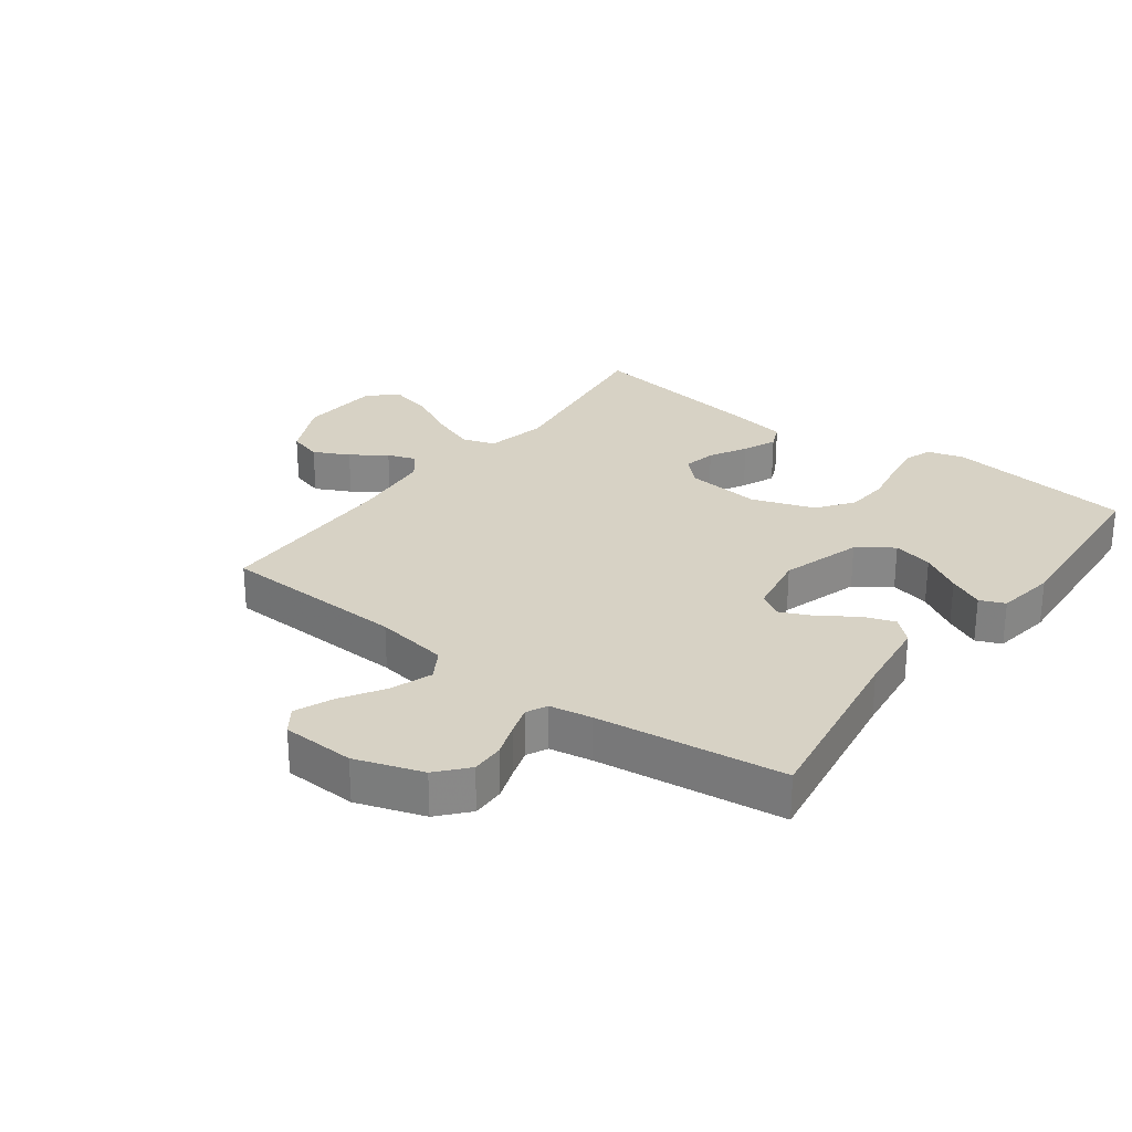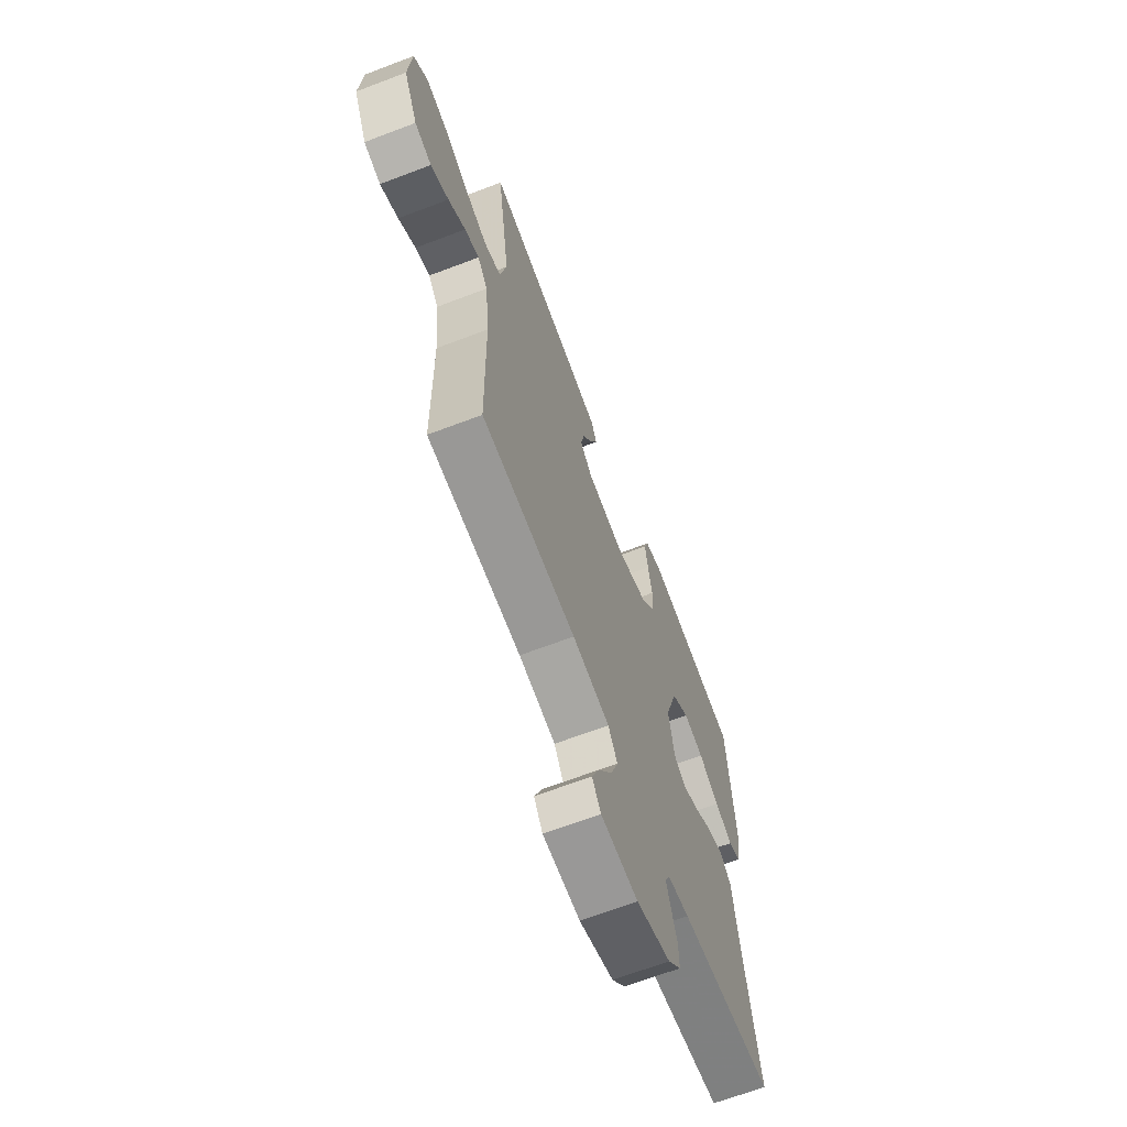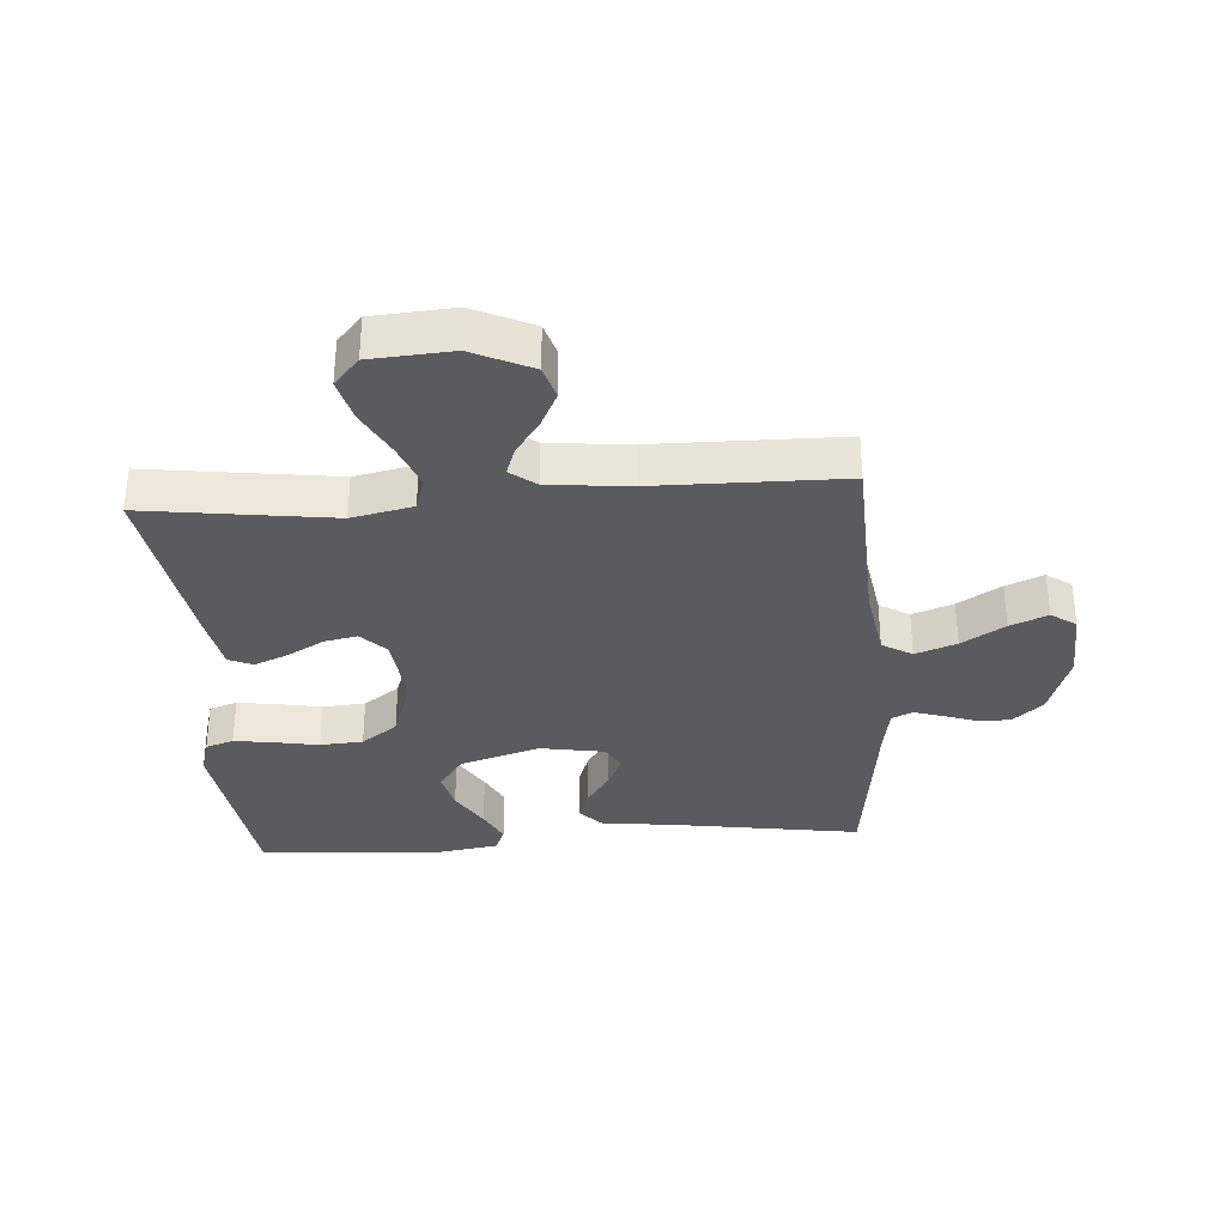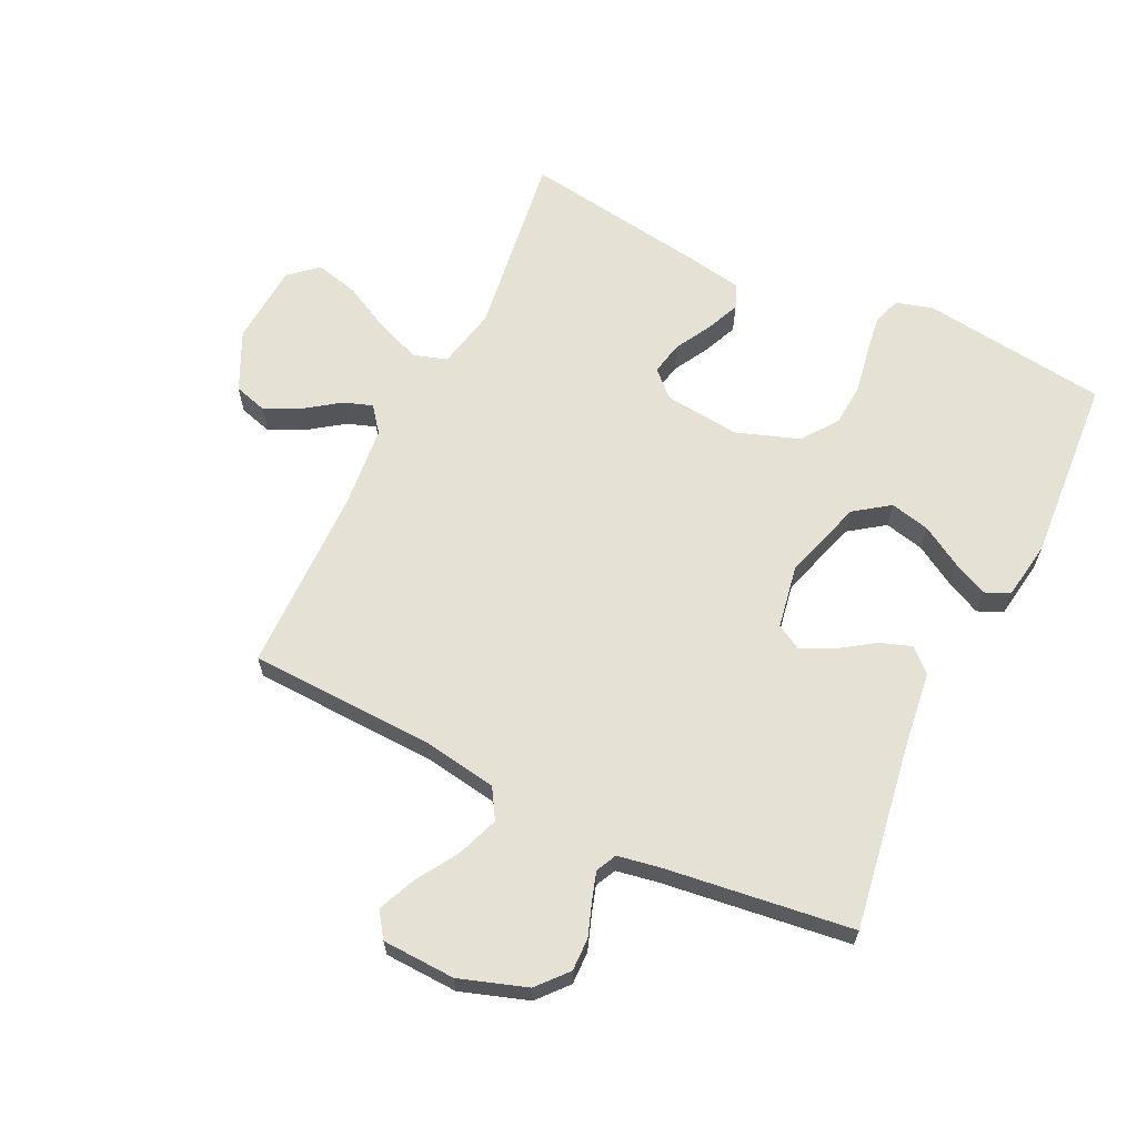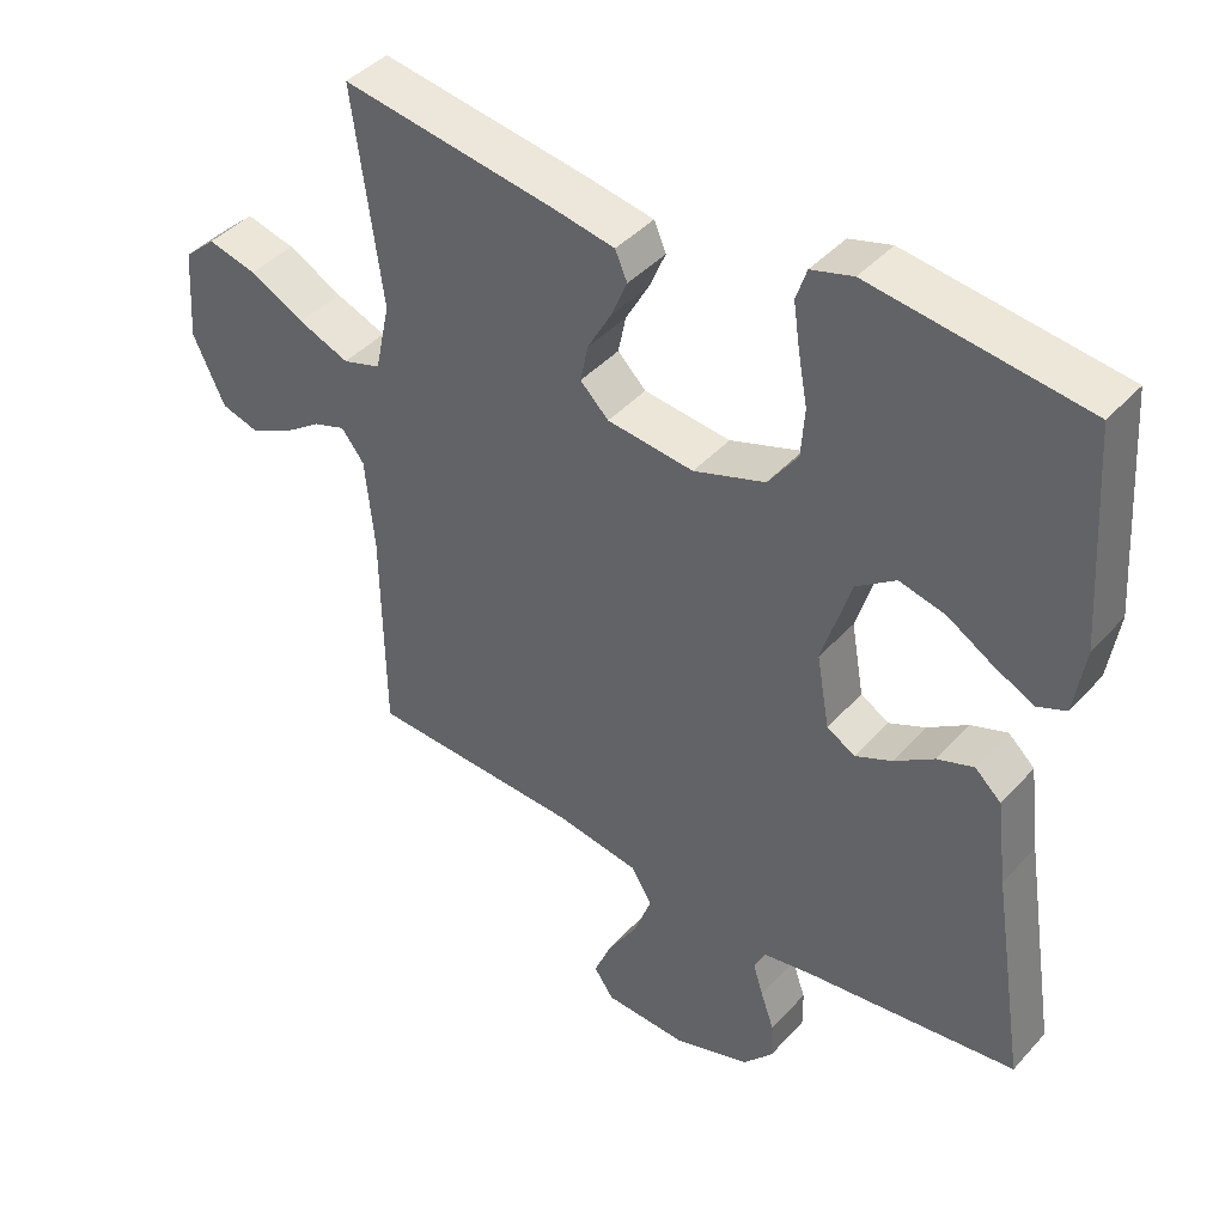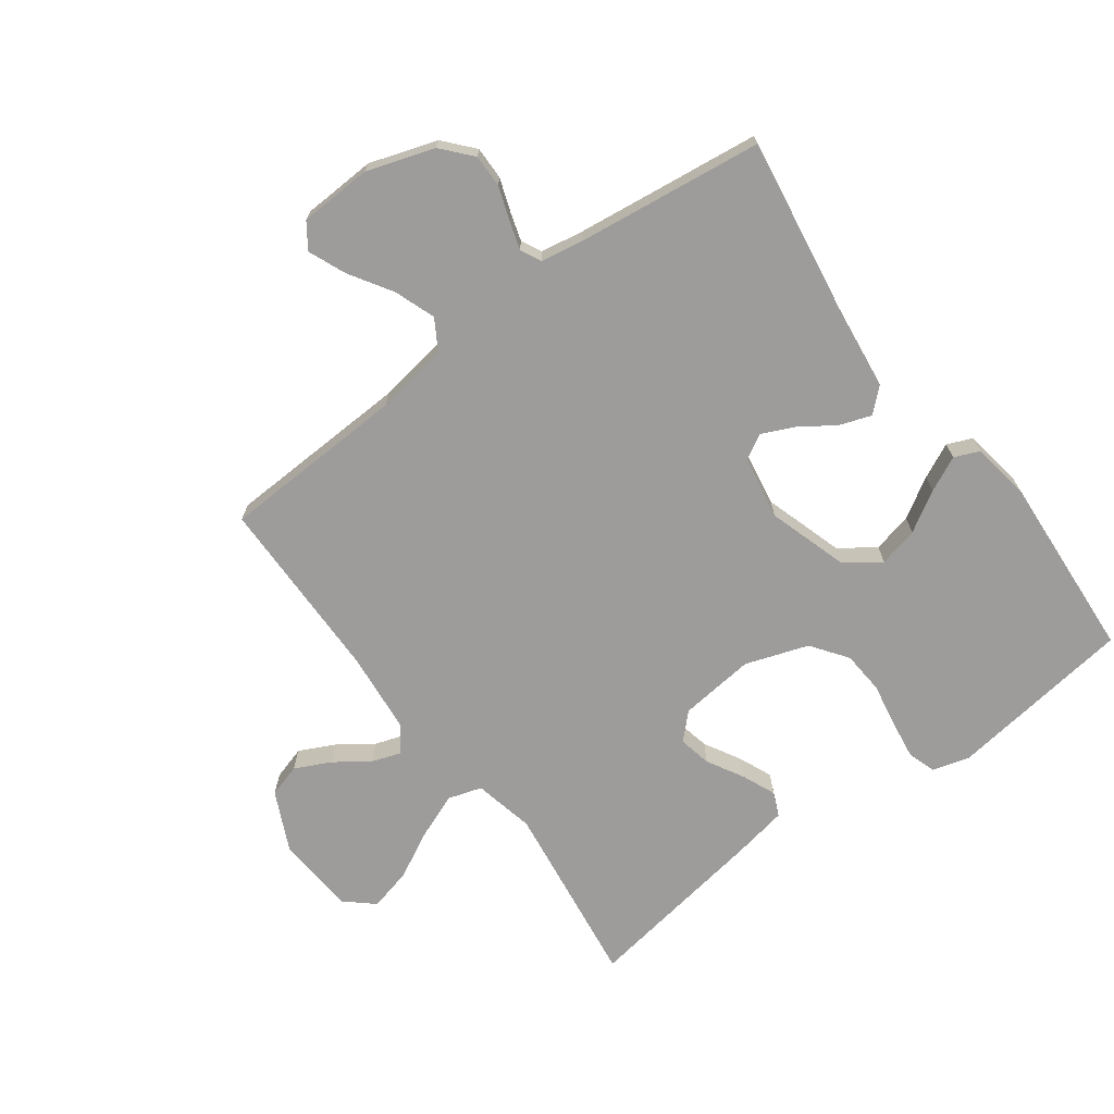
<metadata>
{"format":"obj","ext":"obj","renderer":"f3d","projection":"perspective","resolution":1024,"background":"white","views":[{"elev":27.3,"azim":-143.3,"up":"+Y"},{"elev":-66.5,"azim":110.9,"up":"+Z"},{"elev":-33.1,"azim":94.2,"up":"+Y"},{"elev":64.1,"azim":-154.3,"up":"+Y"},{"elev":42.2,"azim":-141.9,"up":"+Z"},{"elev":-70.2,"azim":-143.4,"up":"+Y"}]}
</metadata>
<code>
v 0.5 0.07 0.5
v 0.459 0.07 0.2
v 0.48 0.07 0.102
v 0.534 0.07 0.085
v 0.606 0.07 0.113
v 0.683 0.07 0.153
v 0.752 0.07 0.17
v 0.797 0.07 0.13
v 0.806 0.07 0
v 0.761 0.07 -0.095
v 0.707 0.07 -0.111
v 0.65 0.07 -0.083
v 0.595 0.07 -0.044
v 0.549 0.07 -0.028
v 0.517 0.07 -0.069
v 0.504 0.07 -0.2
v 0.5 0.07 -0.5
v 0.2 0.07 -0.512
v 0.082 0.07 -0.531
v 0.053 0.07 -0.579
v 0.077 0.07 -0.645
v 0.12 0.07 -0.714
v 0.145 0.07 -0.774
v 0.117 0.07 -0.814
v 0 0.07 -0.819
v -0.108 0.07 -0.783
v -0.15 0.07 -0.735
v -0.149 0.07 -0.682
v -0.13 0.07 -0.628
v -0.116 0.07 -0.583
v -0.132 0.07 -0.55
v -0.2 0.07 -0.538
v -0.5 0.07 -0.5
v -0.453 0.07 -0.2
v -0.438 0.07 -0.079
v -0.401 0.07 -0.045
v -0.35 0.07 -0.063
v -0.294 0.07 -0.101
v -0.242 0.07 -0.125
v -0.202 0.07 -0.102
v -0.184 0.07 0
v -0.224 0.07 0.129
v -0.28 0.07 0.169
v -0.344 0.07 0.154
v -0.409 0.07 0.115
v -0.465 0.07 0.088
v -0.505 0.07 0.105
v -0.52 0.07 0.2
v -0.5 0.07 0.5
v -0.2 0.07 0.539
v -0.141 0.07 0.522
v -0.126 0.07 0.477
v -0.135 0.07 0.414
v -0.148 0.07 0.343
v -0.143 0.07 0.274
v -0.101 0.07 0.216
v 0 0.07 0.181
v 0.122 0.07 0.194
v 0.162 0.07 0.233
v 0.151 0.07 0.286
v 0.118 0.07 0.345
v 0.095 0.07 0.399
v 0.112 0.07 0.438
v 0.2 0.07 0.454
v 0.5 0 0.5
v 0.459 0 0.2
v 0.48 0 0.102
v 0.534 0 0.085
v 0.606 0 0.113
v 0.683 0 0.153
v 0.752 0 0.17
v 0.797 0 0.13
v 0.806 0 0
v 0.761 0 -0.095
v 0.707 0 -0.111
v 0.65 0 -0.083
v 0.595 0 -0.044
v 0.549 0 -0.028
v 0.517 0 -0.069
v 0.504 0 -0.2
v 0.5 0 -0.5
v 0.2 0 -0.512
v 0.082 0 -0.531
v 0.053 0 -0.579
v 0.077 0 -0.645
v 0.12 0 -0.714
v 0.145 0 -0.774
v 0.117 0 -0.814
v 0 0 -0.819
v -0.108 0 -0.783
v -0.15 0 -0.735
v -0.149 0 -0.682
v -0.13 0 -0.628
v -0.116 0 -0.583
v -0.132 0 -0.55
v -0.2 0 -0.538
v -0.5 0 -0.5
v -0.453 0 -0.2
v -0.438 0 -0.079
v -0.401 0 -0.045
v -0.35 0 -0.063
v -0.294 0 -0.101
v -0.242 0 -0.125
v -0.202 0 -0.102
v -0.184 0 0
v -0.224 0 0.129
v -0.28 0 0.169
v -0.344 0 0.154
v -0.409 0 0.115
v -0.465 0 0.088
v -0.505 0 0.105
v -0.52 0 0.2
v -0.5 0 0.5
v -0.2 0 0.539
v -0.141 0 0.522
v -0.126 0 0.477
v -0.135 0 0.414
v -0.148 0 0.343
v -0.143 0 0.274
v -0.101 0 0.216
v 0 0 0.181
v 0.122 0 0.194
v 0.162 0 0.233
v 0.151 0 0.286
v 0.118 0 0.345
v 0.095 0 0.399
v 0.112 0 0.438
v 0.2 0 0.454
f 63 64 1 2
f 60 61 62 63
f 60 63 2 3
f 59 60 3
f 58 59 3
f 57 58 3 4
f 51 52 53 54
f 49 50 51 54
f 49 54 55
f 48 49 55 56
f 44 45 46 47
f 44 47 48
f 43 44 48 56
f 35 36 37 38
f 34 35 38 39
f 32 33 34 39
f 31 32 39 40
f 26 27 28 29
f 26 29 30
f 25 26 30
f 21 22 23 24
f 20 21 24 25
f 16 17 18
f 15 16 18 19
f 14 15 19
f 10 11 12 13
f 10 13 14
f 9 10 14
f 8 9 14
f 5 6 7 8
f 4 5 8 14
f 57 4 14 19
f 42 43 56 57
f 41 42 57 19
f 20 25 30 31
f 31 40 41
f 19 20 31 41
f 66 65 128 127
f 127 126 125 124
f 67 66 127 124
f 67 124 123
f 67 123 122
f 68 67 122 121
f 118 117 116 115
f 118 115 114 113
f 119 118 113
f 120 119 113 112
f 111 110 109 108
f 112 111 108
f 120 112 108 107
f 102 101 100 99
f 103 102 99 98
f 103 98 97 96
f 104 103 96 95
f 93 92 91 90
f 94 93 90
f 94 90 89
f 88 87 86 85
f 89 88 85 84
f 82 81 80
f 83 82 80 79
f 83 79 78
f 77 76 75 74
f 78 77 74
f 78 74 73
f 78 73 72
f 72 71 70 69
f 78 72 69 68
f 83 78 68 121
f 121 120 107 106
f 83 121 106 105
f 95 94 89 84
f 105 104 95
f 105 95 84 83
f 1 65 66 2
f 2 66 67 3
f 3 67 68 4
f 4 68 69 5
f 5 69 70 6
f 6 70 71 7
f 7 71 72 8
f 8 72 73 9
f 9 73 74 10
f 10 74 75 11
f 11 75 76 12
f 12 76 77 13
f 13 77 78 14
f 14 78 79 15
f 15 79 80 16
f 16 80 81 17
f 17 81 82 18
f 18 82 83 19
f 19 83 84 20
f 20 84 85 21
f 21 85 86 22
f 22 86 87 23
f 23 87 88 24
f 24 88 89 25
f 25 89 90 26
f 26 90 91 27
f 27 91 92 28
f 28 92 93 29
f 29 93 94 30
f 30 94 95 31
f 31 95 96 32
f 32 96 97 33
f 33 97 98 34
f 34 98 99 35
f 35 99 100 36
f 36 100 101 37
f 37 101 102 38
f 38 102 103 39
f 39 103 104 40
f 40 104 105 41
f 41 105 106 42
f 42 106 107 43
f 43 107 108 44
f 44 108 109 45
f 45 109 110 46
f 46 110 111 47
f 47 111 112 48
f 48 112 113 49
f 49 113 114 50
f 50 114 115 51
f 51 115 116 52
f 52 116 117 53
f 53 117 118 54
f 54 118 119 55
f 55 119 120 56
f 56 120 121 57
f 57 121 122 58
f 58 122 123 59
f 59 123 124 60
f 60 124 125 61
f 61 125 126 62
f 62 126 127 63
f 63 127 128 64
f 64 128 65 1

</code>
